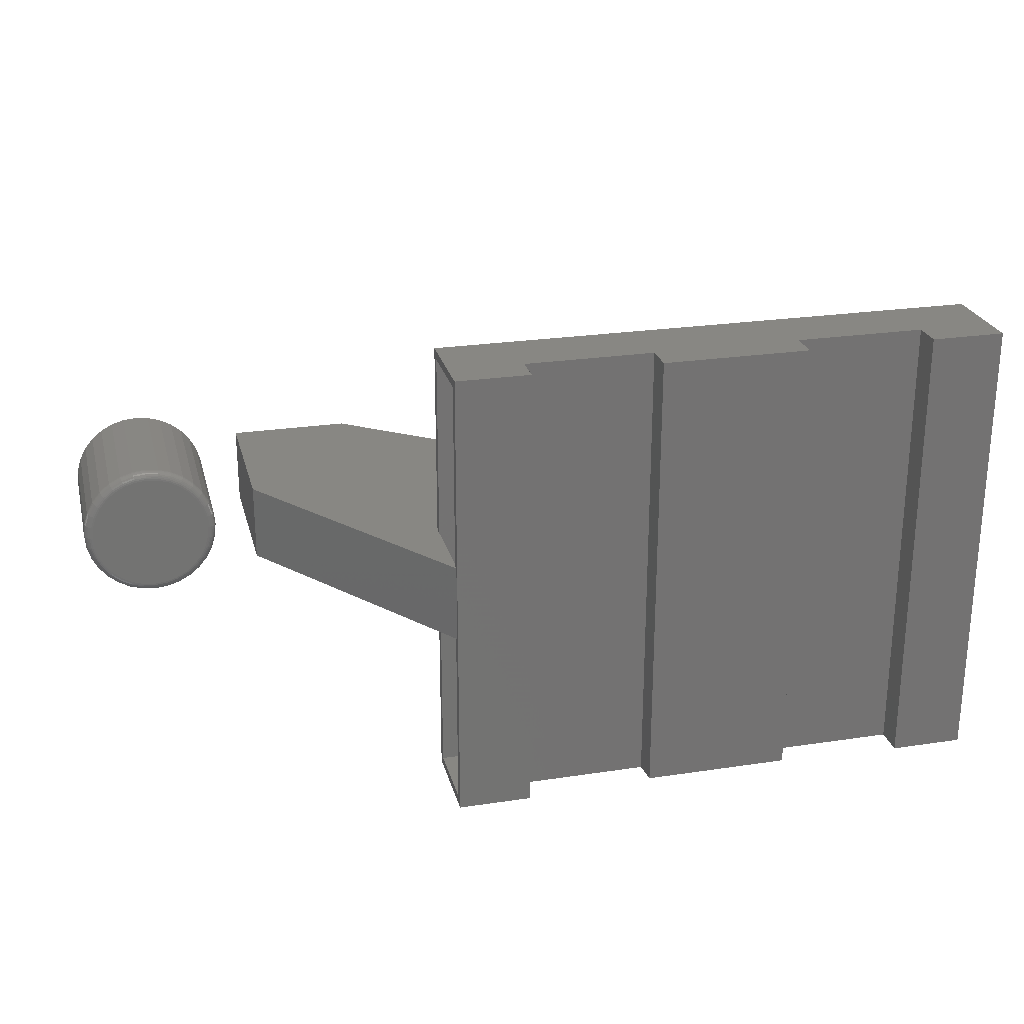
<metadata>
{"format":"stl","ext":"stl","renderer":"f3d","projection":"perspective","resolution":1024,"background":"white","views":[{"elev":24.9,"azim":166.2,"up":"+Y"}]}
</metadata>
<code>
# stl→obj: 392 verts, 780 faces
v 0.385 0.1084 -0.2812
v 0.4061 0.1063 -0.2812
v 0.3638 0.1063 -0.2812
v 0.3435 0.1001 -0.2812
v 0.4264 0.1001 -0.2812
v 0.3247 0.09012 -0.2812
v 0.4452 0.09012 -0.2812
v 0.4264 -0.1001 -0.2812
v 0.3435 -0.1001 -0.2812
v 0.4452 -0.09012 -0.2812
v 0.3638 -0.1063 -0.2812
v 0.4061 -0.1063 -0.2812
v 0.385 -0.1084 -0.2812
v 0.3247 -0.09012 -0.2812
v 0.3083 -0.07664 -0.2812
v 0.4616 -0.07664 -0.2812
v 0.2948 -0.06022 -0.2812
v 0.4751 -0.06022 -0.2812
v 0.2848 -0.04148 -0.2812
v 0.4851 -0.04148 -0.2812
v 0.2786 -0.02115 -0.2812
v 0.4913 -0.02115 -0.2812
v 0.2766 -9.555e-17 -0.2812
v 0.4933 5.717e-17 -0.2812
v 0.2786 0.02115 -0.2812
v 0.4913 0.02115 -0.2812
v 0.2848 0.04148 -0.2812
v 0.4851 0.04148 -0.2812
v 0.2948 0.06022 -0.2812
v 0.4751 0.06022 -0.2812
v 0.3083 0.07664 -0.2812
v 0.4616 0.07664 -0.2812
v 0.509 -3.037e-17 -0.2656
v 0.509 0 0
v 0.5066 -0.02419 -0.2656
v 0.5066 -0.02419 0
v 0.4995 -0.04746 -0.2656
v 0.4995 -0.04746 0
v 0.4881 -0.0689 -0.2656
v 0.4881 -0.0689 0
v 0.4726 -0.08769 -0.2656
v 0.4726 -0.08769 0
v 0.4538 -0.1031 -0.2656
v 0.4538 -0.1031 0
v 0.4324 -0.1146 -0.2656
v 0.4324 -0.1146 0
v 0.4091 -0.1216 -0.2656
v 0.4091 -0.1216 0
v 0.385 -0.124 -0.2656
v 0.385 -0.124 0
v 0.3608 -0.1216 -0.2656
v 0.3608 -0.1216 0
v 0.3375 -0.1146 -0.2656
v 0.3375 -0.1146 0
v 0.3161 -0.1031 -0.2656
v 0.3161 -0.1031 0
v 0.2973 -0.08769 -0.2656
v 0.2973 -0.08769 0
v 0.2818 -0.0689 -0.2656
v 0.2818 -0.0689 0
v 0.2704 -0.04746 -0.2656
v 0.2704 -0.04746 0
v 0.2633 -0.02419 -0.2656
v 0.2633 -0.02419 0
v 0.2609 1.519e-17 -0.2656
v 0.2609 1.519e-17 0
v 0.2633 0.02419 -0.2656
v 0.2633 0.02419 0
v 0.2704 0.04746 -0.2656
v 0.2704 0.04746 0
v 0.2818 0.0689 -0.2656
v 0.2818 0.0689 0
v 0.2973 0.08769 -0.2656
v 0.2973 0.08769 0
v 0.3161 0.1031 -0.2656
v 0.3161 0.1031 0
v 0.3375 0.1146 -0.2656
v 0.3375 0.1146 0
v 0.3608 0.1216 -0.2656
v 0.3608 0.1216 0
v 0.385 0.124 -0.2656
v 0.385 0.124 0
v 0.4091 0.1216 -0.2656
v 0.4091 0.1216 0
v 0.4324 0.1146 -0.2656
v 0.4324 0.1146 0
v 0.4538 0.1031 -0.2656
v 0.4538 0.1031 0
v 0.4726 0.08769 -0.2656
v 0.4726 0.08769 0
v 0.4881 0.0689 -0.2656
v 0.4881 0.0689 0
v 0.4995 0.04746 -0.2656
v 0.4995 0.04746 0
v 0.5066 0.02419 -0.2656
v 0.5066 0.02419 0
v 0.2612 -1.18e-16 -0.2687
v 0.2636 0.02414 -0.2687
v 0.2621 -1.18e-16 -0.2716
v 0.2645 0.02396 -0.2716
v 0.2636 -1.11e-16 -0.2743
v 0.2659 0.02368 -0.2743
v 0.2655 -1.18e-16 -0.2767
v 0.2678 0.0233 -0.2767
v 0.2679 -1.041e-16 -0.2786
v 0.2701 0.02284 -0.2786
v 0.2706 -1.041e-16 -0.2801
v 0.2728 0.02231 -0.2801
v 0.2735 -9.714e-17 -0.2809
v 0.2757 0.02174 -0.2809
v 0.5063 0.02414 -0.2687
v 0.5087 -2.082e-17 -0.2687
v 0.5054 0.02396 -0.2716
v 0.5078 -2.082e-17 -0.2716
v 0.504 0.02368 -0.2743
v 0.5063 -1.388e-17 -0.2743
v 0.5021 0.0233 -0.2767
v 0.5044 -1.388e-17 -0.2767
v 0.4998 0.02284 -0.2786
v 0.502 -2.082e-17 -0.2786
v 0.4971 0.02231 -0.2801
v 0.4993 -1.388e-17 -0.2801
v 0.4942 0.02174 -0.2809
v 0.4964 -1.388e-17 -0.2809
v 0.4992 0.04734 -0.2687
v 0.4984 0.047 -0.2716
v 0.4971 0.04645 -0.2743
v 0.4953 0.04571 -0.2767
v 0.4931 0.0448 -0.2786
v 0.4906 0.04377 -0.2801
v 0.4879 0.04264 -0.2809
v 0.4878 0.06873 -0.2687
v 0.4871 0.06824 -0.2716
v 0.4859 0.06744 -0.2743
v 0.4843 0.06636 -0.2767
v 0.4823 0.06504 -0.2786
v 0.48 0.06354 -0.2801
v 0.4776 0.06191 -0.2809
v 0.4724 0.08748 -0.2687
v 0.4718 0.08685 -0.2716
v 0.4708 0.08583 -0.2743
v 0.4694 0.08445 -0.2767
v 0.4677 0.08278 -0.2786
v 0.4658 0.08087 -0.2801
v 0.4637 0.0788 -0.2809
v 0.4537 0.1029 -0.2687
v 0.4532 0.1021 -0.2716
v 0.4524 0.1009 -0.2743
v 0.4513 0.09931 -0.2767
v 0.45 0.09734 -0.2786
v 0.4485 0.09509 -0.2801
v 0.4469 0.09266 -0.2809
v 0.4323 0.1143 -0.2687
v 0.432 0.1135 -0.2716
v 0.4314 0.1121 -0.2743
v 0.4307 0.1103 -0.2767
v 0.4298 0.1082 -0.2786
v 0.4287 0.1057 -0.2801
v 0.4276 0.103 -0.2809
v 0.4091 0.1213 -0.2687
v 0.4089 0.1205 -0.2716
v 0.4086 0.119 -0.2743
v 0.4083 0.1171 -0.2767
v 0.4078 0.1148 -0.2786
v 0.4073 0.1122 -0.2801
v 0.4067 0.1093 -0.2809
v 0.385 0.1237 -0.2687
v 0.385 0.1228 -0.2716
v 0.385 0.1214 -0.2743
v 0.385 0.1194 -0.2767
v 0.385 0.1171 -0.2786
v 0.385 0.1144 -0.2801
v 0.385 0.1114 -0.2809
v 0.3608 0.1213 -0.2687
v 0.361 0.1205 -0.2716
v 0.3613 0.119 -0.2743
v 0.3616 0.1171 -0.2767
v 0.3621 0.1148 -0.2786
v 0.3626 0.1122 -0.2801
v 0.3632 0.1093 -0.2809
v 0.3376 0.1143 -0.2687
v 0.3379 0.1135 -0.2716
v 0.3385 0.1121 -0.2743
v 0.3392 0.1103 -0.2767
v 0.3402 0.1082 -0.2786
v 0.3412 0.1057 -0.2801
v 0.3423 0.103 -0.2809
v 0.3162 0.1029 -0.2687
v 0.3167 0.1021 -0.2716
v 0.3175 0.1009 -0.2743
v 0.3186 0.09931 -0.2767
v 0.3199 0.09734 -0.2786
v 0.3214 0.09509 -0.2801
v 0.323 0.09266 -0.2809
v 0.2975 0.08748 -0.2687
v 0.2981 0.08685 -0.2716
v 0.2991 0.08583 -0.2743
v 0.3005 0.08445 -0.2767
v 0.3022 0.08278 -0.2786
v 0.3041 0.08087 -0.2801
v 0.3062 0.0788 -0.2809
v 0.2821 0.06873 -0.2687
v 0.2828 0.06824 -0.2716
v 0.284 0.06744 -0.2743
v 0.2856 0.06636 -0.2767
v 0.2876 0.06504 -0.2786
v 0.2899 0.06354 -0.2801
v 0.2923 0.06191 -0.2809
v 0.2707 0.04734 -0.2687
v 0.2715 0.047 -0.2716
v 0.2728 0.04645 -0.2743
v 0.2746 0.04571 -0.2767
v 0.2768 0.0448 -0.2786
v 0.2793 0.04377 -0.2801
v 0.282 0.04264 -0.2809
v 0.5063 -0.02414 -0.2687
v 0.5054 -0.02396 -0.2716
v 0.504 -0.02368 -0.2743
v 0.5021 -0.0233 -0.2767
v 0.4998 -0.02284 -0.2786
v 0.4971 -0.02231 -0.2801
v 0.4942 -0.02174 -0.2809
v 0.2636 -0.02414 -0.2687
v 0.2645 -0.02396 -0.2716
v 0.2659 -0.02368 -0.2743
v 0.2678 -0.0233 -0.2767
v 0.2701 -0.02284 -0.2786
v 0.2728 -0.02231 -0.2801
v 0.2757 -0.02174 -0.2809
v 0.2707 -0.04734 -0.2687
v 0.2715 -0.047 -0.2716
v 0.2728 -0.04645 -0.2743
v 0.2746 -0.04571 -0.2767
v 0.2768 -0.0448 -0.2786
v 0.2793 -0.04377 -0.2801
v 0.282 -0.04264 -0.2809
v 0.2821 -0.06873 -0.2687
v 0.2828 -0.06824 -0.2716
v 0.284 -0.06744 -0.2743
v 0.2856 -0.06636 -0.2767
v 0.2876 -0.06504 -0.2786
v 0.2899 -0.06354 -0.2801
v 0.2923 -0.06191 -0.2809
v 0.2975 -0.08748 -0.2687
v 0.2981 -0.08685 -0.2716
v 0.2991 -0.08583 -0.2743
v 0.3005 -0.08445 -0.2767
v 0.3022 -0.08278 -0.2786
v 0.3041 -0.08087 -0.2801
v 0.3062 -0.0788 -0.2809
v 0.3162 -0.1029 -0.2687
v 0.3167 -0.1021 -0.2716
v 0.3175 -0.1009 -0.2743
v 0.3186 -0.09931 -0.2767
v 0.3199 -0.09734 -0.2786
v 0.3214 -0.09509 -0.2801
v 0.323 -0.09266 -0.2809
v 0.3376 -0.1143 -0.2687
v 0.3379 -0.1135 -0.2716
v 0.3385 -0.1121 -0.2743
v 0.3392 -0.1103 -0.2767
v 0.3402 -0.1082 -0.2786
v 0.3412 -0.1057 -0.2801
v 0.3423 -0.103 -0.2809
v 0.3608 -0.1213 -0.2687
v 0.361 -0.1205 -0.2716
v 0.3613 -0.119 -0.2743
v 0.3616 -0.1171 -0.2767
v 0.3621 -0.1148 -0.2786
v 0.3626 -0.1122 -0.2801
v 0.3632 -0.1093 -0.2809
v 0.385 -0.1237 -0.2687
v 0.385 -0.1228 -0.2716
v 0.385 -0.1214 -0.2743
v 0.385 -0.1194 -0.2767
v 0.385 -0.1171 -0.2786
v 0.385 -0.1144 -0.2801
v 0.385 -0.1114 -0.2809
v 0.4091 -0.1213 -0.2687
v 0.4089 -0.1205 -0.2716
v 0.4086 -0.119 -0.2743
v 0.4083 -0.1171 -0.2767
v 0.4078 -0.1148 -0.2786
v 0.4073 -0.1122 -0.2801
v 0.4067 -0.1093 -0.2809
v 0.4323 -0.1143 -0.2687
v 0.432 -0.1135 -0.2716
v 0.4314 -0.1121 -0.2743
v 0.4307 -0.1103 -0.2767
v 0.4298 -0.1082 -0.2786
v 0.4287 -0.1057 -0.2801
v 0.4276 -0.103 -0.2809
v 0.4537 -0.1029 -0.2687
v 0.4532 -0.1021 -0.2716
v 0.4524 -0.1009 -0.2743
v 0.4513 -0.09931 -0.2767
v 0.45 -0.09734 -0.2786
v 0.4485 -0.09509 -0.2801
v 0.4469 -0.09266 -0.2809
v 0.4724 -0.08748 -0.2687
v 0.4718 -0.08685 -0.2716
v 0.4708 -0.08583 -0.2743
v 0.4694 -0.08445 -0.2767
v 0.4677 -0.08278 -0.2786
v 0.4658 -0.08087 -0.2801
v 0.4637 -0.0788 -0.2809
v 0.4878 -0.06873 -0.2687
v 0.4871 -0.06824 -0.2716
v 0.4859 -0.06744 -0.2743
v 0.4843 -0.06636 -0.2767
v 0.4823 -0.06504 -0.2786
v 0.48 -0.06354 -0.2801
v 0.4776 -0.06191 -0.2809
v 0.4992 -0.04734 -0.2687
v 0.4984 -0.047 -0.2716
v 0.4971 -0.04645 -0.2743
v 0.4953 -0.04571 -0.2767
v 0.4931 -0.0448 -0.2786
v 0.4906 -0.04377 -0.2801
v 0.4879 -0.04264 -0.2809
v -0.1184 -0.07031 -0.5391
v -0.1184 0.07031 -0.5391
v -0.1184 -0.07031 -0.5444
v -0.1184 0.07031 -0.5444
v -0.1184 -0.07031 -0.56
v -0.1184 0.07031 -0.56
v -0.1184 -0.07031 -0.6953
v -0.1184 0.07031 -0.6953
v -0.1172 -0.07031 -0.7051
v -0.1172 0.07031 -0.7051
v 0.1875 -0.07031 -0.2825
v 0.1875 0.07031 -0.2825
v -0.1172 0.07031 -0.6953
v -0.1172 0.07031 -0.56
v -0.1172 0.07031 -0.5444
v -0.75 0.07031 -0.5391
v -0.02961 0.07031 0.003701
v 0.1875 0.07031 0.003701
v -0.1172 -0.07031 -0.6953
v -0.1172 -0.07031 -0.56
v -0.1172 -0.07031 -0.5444
v 0.1875 -0.07031 0.003701
v -0.02961 -0.07031 0.003701
v -0.75 -0.07031 -0.5391
v -0.1172 -0.4062 -0.6953
v -0.1172 0.4219 -0.7109
v -0.1172 0.4219 -0.5444
v -0.1172 0.4062 -0.56
v -0.1172 0.4062 -0.6953
v -0.1172 -0.4219 -0.7109
v -0.1172 -0.4219 -0.5444
v -0.1172 -0.4062 -0.56
v -1.116 0.4219 -0.5444
v -1.116 -0.4219 -0.5444
v -0.2348 -0.4062 -0.6953
v -0.2348 0.4062 -0.6953
v -1.101 -0.4062 -0.56
v -1.101 0.4062 -0.56
v -0.75 0.4219 -0.7109
v -0.4836 0.4219 -0.7109
v -0.75 -0.4141 -0.7109
v -0.4836 -0.4141 -0.7109
v -0.75 0.4219 -0.6576
v -0.75 -0.4217 -0.6576
v -0.9831 -0.4219 -0.6576
v -0.4836 -0.4217 -0.6576
v -0.2504 -0.4219 -0.6576
v -0.2504 -0.4219 -0.7109
v -1.116 -0.4219 -0.7109
v -0.9831 -0.4219 -0.7109
v -0.4836 0.4219 -0.6576
v -1.101 0.4062 -0.6953
v -1.101 -0.4062 -0.6953
v -0.7344 0.4062 -0.642
v -0.7344 -0.4062 -0.642
v -0.7344 0.4062 -0.6953
v -0.7344 -0.4062 -0.6953
v -0.9988 0.4062 -0.642
v -0.9988 0.4062 -0.6953
v -0.9988 -0.4062 -0.642
v -0.9988 -0.4062 -0.6953
v -0.2348 0.4062 -0.642
v -0.2348 -0.4062 -0.642
v -0.4992 -0.4062 -0.642
v -0.4992 -0.4062 -0.6953
v -0.4992 0.4062 -0.642
v -0.4992 0.4062 -0.6953
v -0.2504 0.4219 -0.6576
v -0.2504 0.4219 -0.7109
v -0.9831 0.4219 -0.6576
v -1.116 0.4219 -0.7109
v -0.9831 0.4219 -0.7109
f 1 2 3
f 4 3 2
f 5 4 2
f 6 4 5
f 7 6 5
f 8 9 10
f 11 9 8
f 12 11 8
f 13 11 12
f 9 14 10
f 10 14 15
f 10 15 16
f 16 15 17
f 16 17 18
f 18 17 19
f 18 19 20
f 20 19 21
f 20 21 22
f 22 21 23
f 22 23 24
f 24 23 25
f 24 25 26
f 26 25 27
f 26 27 28
f 28 27 29
f 28 29 30
f 30 29 31
f 30 31 32
f 32 31 6
f 32 6 7
f 33 34 35
f 35 34 36
f 35 36 37
f 37 36 38
f 37 38 39
f 39 38 40
f 39 40 41
f 41 40 42
f 41 42 43
f 43 42 44
f 43 44 45
f 45 44 46
f 45 46 47
f 47 46 48
f 47 48 49
f 49 48 50
f 49 50 51
f 51 50 52
f 51 52 53
f 53 52 54
f 53 54 55
f 55 54 56
f 55 56 57
f 57 56 58
f 57 58 59
f 59 58 60
f 59 60 61
f 61 60 62
f 61 62 63
f 63 62 64
f 63 64 65
f 65 64 66
f 65 66 67
f 67 66 68
f 67 68 69
f 69 68 70
f 69 70 71
f 71 70 72
f 71 72 73
f 73 72 74
f 73 74 75
f 75 74 76
f 75 76 77
f 77 76 78
f 77 78 79
f 79 78 80
f 79 80 81
f 81 80 82
f 81 82 83
f 83 82 84
f 83 84 85
f 85 84 86
f 85 86 87
f 87 86 88
f 87 88 89
f 89 88 90
f 89 90 91
f 91 90 92
f 91 92 93
f 93 92 94
f 93 94 95
f 95 94 96
f 95 96 33
f 33 96 34
f 65 67 97
f 97 67 98
f 97 98 99
f 99 98 100
f 99 100 101
f 101 100 102
f 101 102 103
f 103 102 104
f 103 104 105
f 105 104 106
f 105 106 107
f 107 106 108
f 107 108 109
f 109 108 110
f 109 110 23
f 23 110 25
f 95 33 111
f 111 33 112
f 111 112 113
f 113 112 114
f 113 114 115
f 115 114 116
f 115 116 117
f 117 116 118
f 117 118 119
f 119 118 120
f 119 120 121
f 121 120 122
f 121 122 123
f 123 122 124
f 123 124 26
f 26 124 24
f 93 95 125
f 125 95 111
f 125 111 126
f 126 111 113
f 126 113 127
f 127 113 115
f 127 115 128
f 128 115 117
f 128 117 129
f 129 117 119
f 129 119 130
f 130 119 121
f 130 121 131
f 131 121 123
f 131 123 28
f 28 123 26
f 91 93 132
f 132 93 125
f 132 125 133
f 133 125 126
f 133 126 134
f 134 126 127
f 134 127 135
f 135 127 128
f 135 128 136
f 136 128 129
f 136 129 137
f 137 129 130
f 137 130 138
f 138 130 131
f 138 131 30
f 30 131 28
f 89 91 139
f 139 91 132
f 139 132 140
f 140 132 133
f 140 133 141
f 141 133 134
f 141 134 142
f 142 134 135
f 142 135 143
f 143 135 136
f 143 136 144
f 144 136 137
f 144 137 145
f 145 137 138
f 145 138 32
f 32 138 30
f 87 89 146
f 146 89 139
f 146 139 147
f 147 139 140
f 147 140 148
f 148 140 141
f 148 141 149
f 149 141 142
f 149 142 150
f 150 142 143
f 150 143 151
f 151 143 144
f 151 144 152
f 152 144 145
f 152 145 7
f 7 145 32
f 85 87 153
f 153 87 146
f 153 146 154
f 154 146 147
f 154 147 155
f 155 147 148
f 155 148 156
f 156 148 149
f 156 149 157
f 157 149 150
f 157 150 158
f 158 150 151
f 158 151 159
f 159 151 152
f 159 152 5
f 5 152 7
f 83 85 160
f 160 85 153
f 160 153 161
f 161 153 154
f 161 154 162
f 162 154 155
f 162 155 163
f 163 155 156
f 163 156 164
f 164 156 157
f 164 157 165
f 165 157 158
f 165 158 166
f 166 158 159
f 166 159 2
f 2 159 5
f 81 83 167
f 167 83 160
f 167 160 168
f 168 160 161
f 168 161 169
f 169 161 162
f 169 162 170
f 170 162 163
f 170 163 171
f 171 163 164
f 171 164 172
f 172 164 165
f 172 165 173
f 173 165 166
f 173 166 1
f 1 166 2
f 79 81 174
f 174 81 167
f 174 167 175
f 175 167 168
f 175 168 176
f 176 168 169
f 176 169 177
f 177 169 170
f 177 170 178
f 178 170 171
f 178 171 179
f 179 171 172
f 179 172 180
f 180 172 173
f 180 173 3
f 3 173 1
f 77 79 181
f 181 79 174
f 181 174 182
f 182 174 175
f 182 175 183
f 183 175 176
f 183 176 184
f 184 176 177
f 184 177 185
f 185 177 178
f 185 178 186
f 186 178 179
f 186 179 187
f 187 179 180
f 187 180 4
f 4 180 3
f 75 77 188
f 188 77 181
f 188 181 189
f 189 181 182
f 189 182 190
f 190 182 183
f 190 183 191
f 191 183 184
f 191 184 192
f 192 184 185
f 192 185 193
f 193 185 186
f 193 186 194
f 194 186 187
f 194 187 6
f 6 187 4
f 73 75 195
f 195 75 188
f 195 188 196
f 196 188 189
f 196 189 197
f 197 189 190
f 197 190 198
f 198 190 191
f 198 191 199
f 199 191 192
f 199 192 200
f 200 192 193
f 200 193 201
f 201 193 194
f 201 194 31
f 31 194 6
f 71 73 202
f 202 73 195
f 202 195 203
f 203 195 196
f 203 196 204
f 204 196 197
f 204 197 205
f 205 197 198
f 205 198 206
f 206 198 199
f 206 199 207
f 207 199 200
f 207 200 208
f 208 200 201
f 208 201 29
f 29 201 31
f 69 71 209
f 209 71 202
f 209 202 210
f 210 202 203
f 210 203 211
f 211 203 204
f 211 204 212
f 212 204 205
f 212 205 213
f 213 205 206
f 213 206 214
f 214 206 207
f 214 207 215
f 215 207 208
f 215 208 27
f 27 208 29
f 67 69 98
f 98 69 209
f 98 209 100
f 100 209 210
f 100 210 102
f 102 210 211
f 102 211 104
f 104 211 212
f 104 212 106
f 106 212 213
f 106 213 108
f 108 213 214
f 108 214 110
f 110 214 215
f 110 215 25
f 25 215 27
f 33 35 112
f 112 35 216
f 112 216 114
f 114 216 217
f 114 217 116
f 116 217 218
f 116 218 118
f 118 218 219
f 118 219 120
f 120 219 220
f 120 220 122
f 122 220 221
f 122 221 124
f 124 221 222
f 124 222 24
f 24 222 22
f 63 65 223
f 223 65 97
f 223 97 224
f 224 97 99
f 224 99 225
f 225 99 101
f 225 101 226
f 226 101 103
f 226 103 227
f 227 103 105
f 227 105 228
f 228 105 107
f 228 107 229
f 229 107 109
f 229 109 21
f 21 109 23
f 61 63 230
f 230 63 223
f 230 223 231
f 231 223 224
f 231 224 232
f 232 224 225
f 232 225 233
f 233 225 226
f 233 226 234
f 234 226 227
f 234 227 235
f 235 227 228
f 235 228 236
f 236 228 229
f 236 229 19
f 19 229 21
f 59 61 237
f 237 61 230
f 237 230 238
f 238 230 231
f 238 231 239
f 239 231 232
f 239 232 240
f 240 232 233
f 240 233 241
f 241 233 234
f 241 234 242
f 242 234 235
f 242 235 243
f 243 235 236
f 243 236 17
f 17 236 19
f 57 59 244
f 244 59 237
f 244 237 245
f 245 237 238
f 245 238 246
f 246 238 239
f 246 239 247
f 247 239 240
f 247 240 248
f 248 240 241
f 248 241 249
f 249 241 242
f 249 242 250
f 250 242 243
f 250 243 15
f 15 243 17
f 55 57 251
f 251 57 244
f 251 244 252
f 252 244 245
f 252 245 253
f 253 245 246
f 253 246 254
f 254 246 247
f 254 247 255
f 255 247 248
f 255 248 256
f 256 248 249
f 256 249 257
f 257 249 250
f 257 250 14
f 14 250 15
f 53 55 258
f 258 55 251
f 258 251 259
f 259 251 252
f 259 252 260
f 260 252 253
f 260 253 261
f 261 253 254
f 261 254 262
f 262 254 255
f 262 255 263
f 263 255 256
f 263 256 264
f 264 256 257
f 264 257 9
f 9 257 14
f 51 53 265
f 265 53 258
f 265 258 266
f 266 258 259
f 266 259 267
f 267 259 260
f 267 260 268
f 268 260 261
f 268 261 269
f 269 261 262
f 269 262 270
f 270 262 263
f 270 263 271
f 271 263 264
f 271 264 11
f 11 264 9
f 49 51 272
f 272 51 265
f 272 265 273
f 273 265 266
f 273 266 274
f 274 266 267
f 274 267 275
f 275 267 268
f 275 268 276
f 276 268 269
f 276 269 277
f 277 269 270
f 277 270 278
f 278 270 271
f 278 271 13
f 13 271 11
f 47 49 279
f 279 49 272
f 279 272 280
f 280 272 273
f 280 273 281
f 281 273 274
f 281 274 282
f 282 274 275
f 282 275 283
f 283 275 276
f 283 276 284
f 284 276 277
f 284 277 285
f 285 277 278
f 285 278 12
f 12 278 13
f 45 47 286
f 286 47 279
f 286 279 287
f 287 279 280
f 287 280 288
f 288 280 281
f 288 281 289
f 289 281 282
f 289 282 290
f 290 282 283
f 290 283 291
f 291 283 284
f 291 284 292
f 292 284 285
f 292 285 8
f 8 285 12
f 43 45 293
f 293 45 286
f 293 286 294
f 294 286 287
f 294 287 295
f 295 287 288
f 295 288 296
f 296 288 289
f 296 289 297
f 297 289 290
f 297 290 298
f 298 290 291
f 298 291 299
f 299 291 292
f 299 292 10
f 10 292 8
f 41 43 300
f 300 43 293
f 300 293 301
f 301 293 294
f 301 294 302
f 302 294 295
f 302 295 303
f 303 295 296
f 303 296 304
f 304 296 297
f 304 297 305
f 305 297 298
f 305 298 306
f 306 298 299
f 306 299 16
f 16 299 10
f 39 41 307
f 307 41 300
f 307 300 308
f 308 300 301
f 308 301 309
f 309 301 302
f 309 302 310
f 310 302 303
f 310 303 311
f 311 303 304
f 311 304 312
f 312 304 305
f 312 305 313
f 313 305 306
f 313 306 18
f 18 306 16
f 37 39 314
f 314 39 307
f 314 307 315
f 315 307 308
f 315 308 316
f 316 308 309
f 316 309 317
f 317 309 310
f 317 310 318
f 318 310 311
f 318 311 319
f 319 311 312
f 319 312 320
f 320 312 313
f 320 313 20
f 20 313 18
f 35 37 216
f 216 37 314
f 216 314 217
f 217 314 315
f 217 315 218
f 218 315 316
f 218 316 219
f 219 316 317
f 219 317 220
f 220 317 318
f 220 318 221
f 221 318 319
f 221 319 222
f 222 319 320
f 222 320 22
f 22 320 20
f 80 84 82
f 84 80 78
f 84 78 86
f 86 78 76
f 86 76 88
f 44 54 46
f 46 54 52
f 46 52 48
f 48 52 50
f 88 76 90
f 90 76 74
f 90 74 92
f 92 74 72
f 92 72 94
f 94 72 70
f 94 70 96
f 96 70 68
f 96 68 34
f 34 68 66
f 34 66 36
f 36 66 64
f 36 64 38
f 38 64 62
f 38 62 40
f 40 62 60
f 40 60 42
f 42 60 58
f 42 58 44
f 44 58 56
f 44 56 54
f 321 322 323
f 323 322 324
f 325 326 327
f 327 326 328
f 329 330 331
f 331 330 332
f 328 326 333
f 326 334 333
f 324 322 335
f 332 330 333
f 332 333 334
f 332 334 335
f 332 335 322
f 332 322 336
f 332 336 337
f 332 337 338
f 339 325 327
f 339 340 325
f 341 321 323
f 331 342 343
f 331 343 344
f 331 344 321
f 331 321 341
f 331 341 340
f 331 340 339
f 331 339 329
f 345 329 339
f 346 347 348
f 346 348 349
f 346 349 333
f 346 333 330
f 350 346 330
f 350 330 329
f 350 329 345
f 351 350 345
f 351 345 352
f 351 352 340
f 351 340 341
f 348 347 334
f 334 347 335
f 347 324 335
f 347 353 324
f 354 351 341
f 354 341 323
f 354 323 324
f 354 324 353
f 339 327 345
f 327 355 345
f 328 333 349
f 349 356 328
f 328 356 355
f 328 355 327
f 325 340 352
f 352 357 325
f 325 357 358
f 325 358 326
f 326 358 348
f 326 348 334
f 343 337 344
f 344 337 336
f 342 338 343
f 343 338 337
f 331 332 342
f 342 332 338
f 344 336 321
f 321 336 322
f 359 360 361
f 361 360 362
f 363 359 364
f 364 359 361
f 351 354 365
f 351 365 364
f 351 364 366
f 351 366 367
f 351 367 368
f 351 368 350
f 369 370 354
f 354 370 365
f 371 366 360
f 360 366 362
f 372 358 373
f 373 358 357
f 374 375 376
f 376 375 377
f 378 379 380
f 380 379 381
f 382 383 356
f 356 383 355
f 355 383 345
f 352 345 383
f 352 383 384
f 352 384 375
f 352 375 380
f 352 380 357
f 375 384 377
f 377 384 385
f 357 380 373
f 373 380 381
f 349 382 356
f 348 358 378
f 348 378 374
f 348 374 386
f 348 386 382
f 348 382 349
f 374 376 386
f 386 376 387
f 358 372 378
f 378 372 379
f 386 387 384
f 384 387 385
f 371 388 366
f 366 388 367
f 388 389 367
f 367 389 368
f 389 346 368
f 368 346 350
f 347 346 389
f 347 389 388
f 347 388 371
f 347 371 363
f 347 363 390
f 347 390 353
f 359 363 360
f 360 363 371
f 391 353 392
f 392 353 390
f 390 363 365
f 365 363 364
f 390 365 392
f 392 365 370
f 391 392 369
f 369 392 370
f 391 369 353
f 353 369 354
f 366 364 362
f 362 364 361
f 373 381 372
f 372 381 379
f 377 385 376
f 376 385 387
f 378 380 374
f 374 380 375
f 386 384 382
f 382 384 383

</code>
